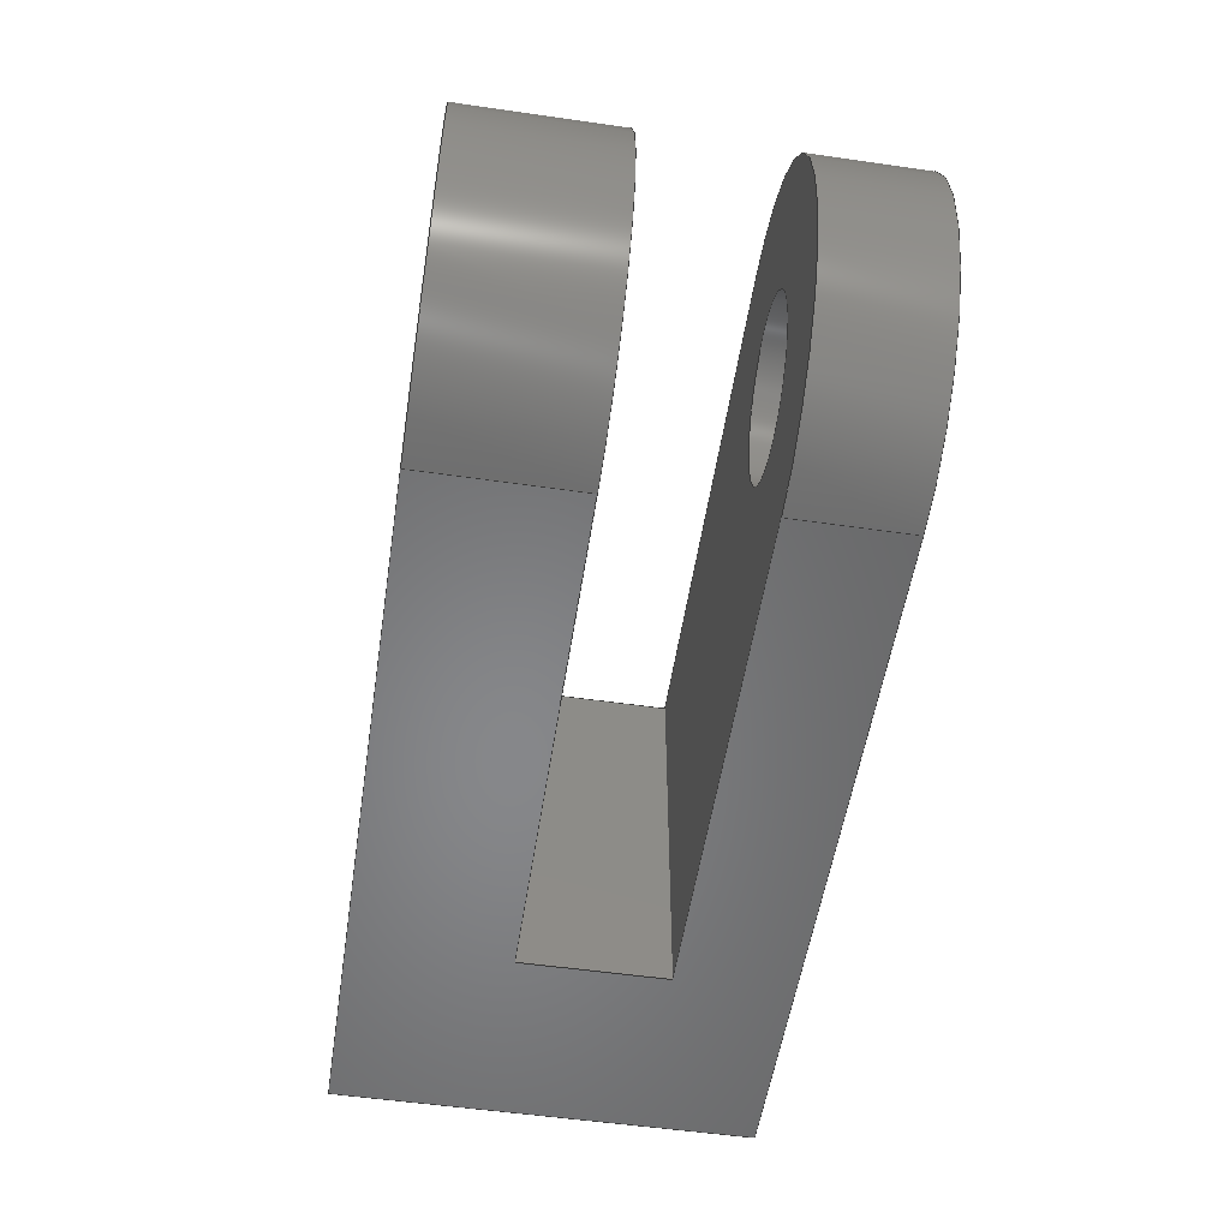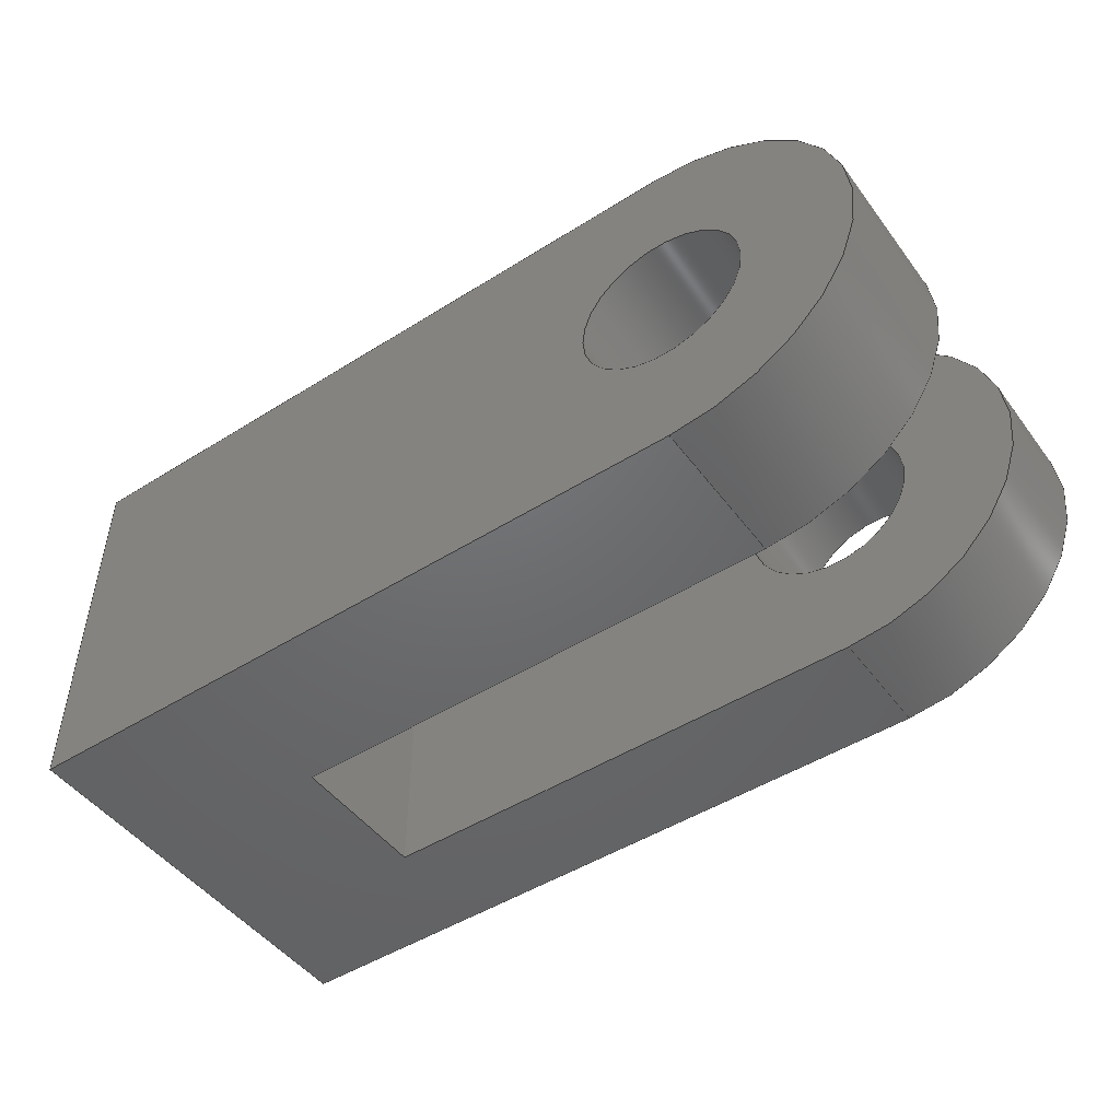
<metadata>
{"format":"step","ext":"step","renderer":"f3d","projection":"perspective","resolution":1024,"background":"white","views":[{"elev":-54.0,"azim":81.3,"up":"+Z"},{"elev":-48.3,"azim":35.1,"up":"+Z"}]}
</metadata>
<code>
ISO-10303-21;
DATA;
#1=MECHANICAL_DESIGN_GEOMETRIC_PRESENTATION_REPRESENTATION('',(#4),#388);
#2=SHAPE_REPRESENTATION_RELATIONSHIP('SRR','None',#395,#3);
#3=ADVANCED_BREP_SHAPE_REPRESENTATION('',(#5),#387);
#4=STYLED_ITEM('',(#404),#5);
#5=MANIFOLD_SOLID_BREP('Body1',#224);
#6=FACE_BOUND('',#33,.T.);
#7=FACE_BOUND('',#36,.T.);
#8=FACE_BOUND('',#43,.T.);
#9=FACE_BOUND('',#45,.T.);
#10=PLANE('',#244);
#11=PLANE('',#246);
#12=PLANE('',#247);
#13=PLANE('',#249);
#14=PLANE('',#254);
#15=PLANE('',#255);
#16=PLANE('',#256);
#17=PLANE('',#257);
#18=FACE_OUTER_BOUND('',#30,.T.);
#19=FACE_OUTER_BOUND('',#31,.T.);
#20=FACE_OUTER_BOUND('',#32,.T.);
#21=FACE_OUTER_BOUND('',#34,.T.);
#22=FACE_OUTER_BOUND('',#35,.T.);
#23=FACE_OUTER_BOUND('',#37,.T.);
#24=FACE_OUTER_BOUND('',#38,.T.);
#25=FACE_OUTER_BOUND('',#39,.T.);
#26=FACE_OUTER_BOUND('',#40,.T.);
#27=FACE_OUTER_BOUND('',#41,.T.);
#28=FACE_OUTER_BOUND('',#42,.T.);
#29=FACE_OUTER_BOUND('',#44,.T.);
#30=EDGE_LOOP('',(#148,#149,#150,#151));
#31=EDGE_LOOP('',(#152,#153,#154,#155));
#32=EDGE_LOOP('',(#156,#157,#158,#159));
#33=EDGE_LOOP('',(#160));
#34=EDGE_LOOP('',(#161,#162,#163,#164));
#35=EDGE_LOOP('',(#165,#166,#167,#168));
#36=EDGE_LOOP('',(#169));
#37=EDGE_LOOP('',(#170,#171,#172,#173,#174,#175,#176,#177));
#38=EDGE_LOOP('',(#178,#179,#180,#181));
#39=EDGE_LOOP('',(#182,#183,#184,#185));
#40=EDGE_LOOP('',(#186,#187,#188,#189));
#41=EDGE_LOOP('',(#190,#191,#192,#193,#194,#195,#196,#197));
#42=EDGE_LOOP('',(#198,#199,#200,#201));
#43=EDGE_LOOP('',(#202));
#44=EDGE_LOOP('',(#203,#204,#205,#206));
#45=EDGE_LOOP('',(#207));
#46=LINE('',#327,#68);
#47=LINE('',#333,#69);
#48=LINE('',#340,#70);
#49=LINE('',#342,#71);
#50=LINE('',#343,#72);
#51=LINE('',#346,#73);
#52=LINE('',#348,#74);
#53=LINE('',#349,#75);
#54=LINE('',#354,#76);
#55=LINE('',#355,#77);
#56=LINE('',#358,#78);
#57=LINE('',#360,#79);
#58=LINE('',#362,#80);
#59=LINE('',#364,#81);
#60=LINE('',#365,#82);
#61=LINE('',#368,#83);
#62=LINE('',#373,#84);
#63=LINE('',#376,#85);
#64=LINE('',#378,#86);
#65=LINE('',#379,#87);
#66=LINE('',#381,#88);
#67=LINE('',#382,#89);
#68=VECTOR('',#264,0.3);
#69=VECTOR('',#271,0.3);
#70=VECTOR('',#278,1);
#71=VECTOR('',#279,1);
#72=VECTOR('',#280,1);
#73=VECTOR('',#283,1);
#74=VECTOR('',#284,1);
#75=VECTOR('',#285,1);
#76=VECTOR('',#290,1);
#77=VECTOR('',#291,1);
#78=VECTOR('',#294,1);
#79=VECTOR('',#295,1);
#80=VECTOR('',#296,1);
#81=VECTOR('',#297,1);
#82=VECTOR('',#298,1);
#83=VECTOR('',#301,1);
#84=VECTOR('',#308,1);
#85=VECTOR('',#311,1);
#86=VECTOR('',#312,1);
#87=VECTOR('',#313,1);
#88=VECTOR('',#316,1);
#89=VECTOR('',#317,1);
#90=CIRCLE('',#239,0.3);
#91=CIRCLE('',#240,0.3);
#92=CIRCLE('',#242,0.3);
#93=CIRCLE('',#243,0.3);
#94=CIRCLE('',#245,0.7);
#95=CIRCLE('',#248,0.7);
#96=CIRCLE('',#251,0.7);
#97=CIRCLE('',#253,0.7);
#98=VERTEX_POINT('',#324);
#99=VERTEX_POINT('',#326);
#100=VERTEX_POINT('',#330);
#101=VERTEX_POINT('',#332);
#102=VERTEX_POINT('',#336);
#103=VERTEX_POINT('',#337);
#104=VERTEX_POINT('',#339);
#105=VERTEX_POINT('',#341);
#106=VERTEX_POINT('',#345);
#107=VERTEX_POINT('',#347);
#108=VERTEX_POINT('',#351);
#109=VERTEX_POINT('',#352);
#110=VERTEX_POINT('',#357);
#111=VERTEX_POINT('',#359);
#112=VERTEX_POINT('',#361);
#113=VERTEX_POINT('',#363);
#114=VERTEX_POINT('',#367);
#115=VERTEX_POINT('',#371);
#116=VERTEX_POINT('',#375);
#117=VERTEX_POINT('',#377);
#118=EDGE_CURVE('',#98,#98,#90,.T.);
#119=EDGE_CURVE('',#98,#99,#46,.T.);
#120=EDGE_CURVE('',#99,#99,#91,.T.);
#121=EDGE_CURVE('',#100,#100,#92,.T.);
#122=EDGE_CURVE('',#100,#101,#47,.T.);
#123=EDGE_CURVE('',#101,#101,#93,.T.);
#124=EDGE_CURVE('',#102,#103,#94,.T.);
#125=EDGE_CURVE('',#104,#102,#48,.T.);
#126=EDGE_CURVE('',#104,#105,#49,.T.);
#127=EDGE_CURVE('',#103,#105,#50,.T.);
#128=EDGE_CURVE('',#105,#106,#51,.T.);
#129=EDGE_CURVE('',#107,#104,#52,.T.);
#130=EDGE_CURVE('',#107,#106,#53,.T.);
#131=EDGE_CURVE('',#108,#109,#95,.T.);
#132=EDGE_CURVE('',#106,#108,#54,.T.);
#133=EDGE_CURVE('',#109,#107,#55,.T.);
#134=EDGE_CURVE('',#108,#110,#56,.T.);
#135=EDGE_CURVE('',#111,#110,#57,.T.);
#136=EDGE_CURVE('',#112,#111,#58,.T.);
#137=EDGE_CURVE('',#112,#113,#59,.T.);
#138=EDGE_CURVE('',#113,#103,#60,.T.);
#139=EDGE_CURVE('',#109,#114,#61,.T.);
#140=EDGE_CURVE('',#110,#114,#96,.T.);
#141=EDGE_CURVE('',#115,#113,#97,.T.);
#142=EDGE_CURVE('',#115,#102,#62,.T.);
#143=EDGE_CURVE('',#116,#112,#63,.T.);
#144=EDGE_CURVE('',#117,#111,#64,.T.);
#145=EDGE_CURVE('',#116,#117,#65,.T.);
#146=EDGE_CURVE('',#115,#116,#66,.T.);
#147=EDGE_CURVE('',#114,#117,#67,.T.);
#148=ORIENTED_EDGE('',*,*,#118,.F.);
#149=ORIENTED_EDGE('',*,*,#119,.T.);
#150=ORIENTED_EDGE('',*,*,#120,.F.);
#151=ORIENTED_EDGE('',*,*,#119,.F.);
#152=ORIENTED_EDGE('',*,*,#121,.F.);
#153=ORIENTED_EDGE('',*,*,#122,.T.);
#154=ORIENTED_EDGE('',*,*,#123,.F.);
#155=ORIENTED_EDGE('',*,*,#122,.F.);
#156=ORIENTED_EDGE('',*,*,#124,.F.);
#157=ORIENTED_EDGE('',*,*,#125,.F.);
#158=ORIENTED_EDGE('',*,*,#126,.T.);
#159=ORIENTED_EDGE('',*,*,#127,.F.);
#160=ORIENTED_EDGE('',*,*,#123,.T.);
#161=ORIENTED_EDGE('',*,*,#128,.F.);
#162=ORIENTED_EDGE('',*,*,#126,.F.);
#163=ORIENTED_EDGE('',*,*,#129,.F.);
#164=ORIENTED_EDGE('',*,*,#130,.T.);
#165=ORIENTED_EDGE('',*,*,#131,.F.);
#166=ORIENTED_EDGE('',*,*,#132,.F.);
#167=ORIENTED_EDGE('',*,*,#130,.F.);
#168=ORIENTED_EDGE('',*,*,#133,.F.);
#169=ORIENTED_EDGE('',*,*,#118,.T.);
#170=ORIENTED_EDGE('',*,*,#127,.T.);
#171=ORIENTED_EDGE('',*,*,#128,.T.);
#172=ORIENTED_EDGE('',*,*,#132,.T.);
#173=ORIENTED_EDGE('',*,*,#134,.T.);
#174=ORIENTED_EDGE('',*,*,#135,.F.);
#175=ORIENTED_EDGE('',*,*,#136,.F.);
#176=ORIENTED_EDGE('',*,*,#137,.T.);
#177=ORIENTED_EDGE('',*,*,#138,.T.);
#178=ORIENTED_EDGE('',*,*,#131,.T.);
#179=ORIENTED_EDGE('',*,*,#139,.T.);
#180=ORIENTED_EDGE('',*,*,#140,.F.);
#181=ORIENTED_EDGE('',*,*,#134,.F.);
#182=ORIENTED_EDGE('',*,*,#124,.T.);
#183=ORIENTED_EDGE('',*,*,#138,.F.);
#184=ORIENTED_EDGE('',*,*,#141,.F.);
#185=ORIENTED_EDGE('',*,*,#142,.T.);
#186=ORIENTED_EDGE('',*,*,#143,.T.);
#187=ORIENTED_EDGE('',*,*,#136,.T.);
#188=ORIENTED_EDGE('',*,*,#144,.F.);
#189=ORIENTED_EDGE('',*,*,#145,.F.);
#190=ORIENTED_EDGE('',*,*,#125,.T.);
#191=ORIENTED_EDGE('',*,*,#142,.F.);
#192=ORIENTED_EDGE('',*,*,#146,.T.);
#193=ORIENTED_EDGE('',*,*,#145,.T.);
#194=ORIENTED_EDGE('',*,*,#147,.F.);
#195=ORIENTED_EDGE('',*,*,#139,.F.);
#196=ORIENTED_EDGE('',*,*,#133,.T.);
#197=ORIENTED_EDGE('',*,*,#129,.T.);
#198=ORIENTED_EDGE('',*,*,#146,.F.);
#199=ORIENTED_EDGE('',*,*,#141,.T.);
#200=ORIENTED_EDGE('',*,*,#137,.F.);
#201=ORIENTED_EDGE('',*,*,#143,.F.);
#202=ORIENTED_EDGE('',*,*,#121,.T.);
#203=ORIENTED_EDGE('',*,*,#147,.T.);
#204=ORIENTED_EDGE('',*,*,#144,.T.);
#205=ORIENTED_EDGE('',*,*,#135,.T.);
#206=ORIENTED_EDGE('',*,*,#140,.T.);
#207=ORIENTED_EDGE('',*,*,#120,.T.);
#208=CYLINDRICAL_SURFACE('',#238,0.3);
#209=CYLINDRICAL_SURFACE('',#241,0.3);
#210=CYLINDRICAL_SURFACE('',#250,0.7);
#211=CYLINDRICAL_SURFACE('',#252,0.7);
#212=ADVANCED_FACE('',(#18),#208,.F.);
#213=ADVANCED_FACE('',(#19),#209,.F.);
#214=ADVANCED_FACE('',(#20,#6),#10,.F.);
#215=ADVANCED_FACE('',(#21),#11,.F.);
#216=ADVANCED_FACE('',(#22,#7),#12,.F.);
#217=ADVANCED_FACE('',(#23),#13,.T.);
#218=ADVANCED_FACE('',(#24),#210,.T.);
#219=ADVANCED_FACE('',(#25),#211,.T.);
#220=ADVANCED_FACE('',(#26),#14,.T.);
#221=ADVANCED_FACE('',(#27),#15,.T.);
#222=ADVANCED_FACE('',(#28,#8),#16,.T.);
#223=ADVANCED_FACE('',(#29,#9),#17,.F.);
#224=CLOSED_SHELL('',(#212,#213,#214,#215,#216,#217,#218,#219,#220,#221,
#222,#223));
#225=DERIVED_UNIT_ELEMENT(#227,1);
#226=DERIVED_UNIT_ELEMENT(#390,3);
#227=(
MASS_UNIT()
NAMED_UNIT(*)
SI_UNIT(.KILO.,.GRAM.)
);
#228=DERIVED_UNIT((#225,#226));
#229=MEASURE_REPRESENTATION_ITEM('density measure',
POSITIVE_RATIO_MEASURE(8470),#228);
#230=PROPERTY_DEFINITION_REPRESENTATION(#235,#232);
#231=PROPERTY_DEFINITION_REPRESENTATION(#236,#233);
#232=REPRESENTATION('material name',(#234),#387);
#233=REPRESENTATION('density',(#229),#387);
#234=DESCRIPTIVE_REPRESENTATION_ITEM('Brass, Soft Yellow',
'Brass, Soft Yellow');
#235=PROPERTY_DEFINITION('material property','material name',#397);
#236=PROPERTY_DEFINITION('material property','density of part',#397);
#237=AXIS2_PLACEMENT_3D('placement',#322,#258,#259);
#238=AXIS2_PLACEMENT_3D('',#323,#260,#261);
#239=AXIS2_PLACEMENT_3D('',#325,#262,#263);
#240=AXIS2_PLACEMENT_3D('',#328,#265,#266);
#241=AXIS2_PLACEMENT_3D('',#329,#267,#268);
#242=AXIS2_PLACEMENT_3D('',#331,#269,#270);
#243=AXIS2_PLACEMENT_3D('',#334,#272,#273);
#244=AXIS2_PLACEMENT_3D('',#335,#274,#275);
#245=AXIS2_PLACEMENT_3D('',#338,#276,#277);
#246=AXIS2_PLACEMENT_3D('',#344,#281,#282);
#247=AXIS2_PLACEMENT_3D('',#350,#286,#287);
#248=AXIS2_PLACEMENT_3D('',#353,#288,#289);
#249=AXIS2_PLACEMENT_3D('',#356,#292,#293);
#250=AXIS2_PLACEMENT_3D('',#366,#299,#300);
#251=AXIS2_PLACEMENT_3D('',#369,#302,#303);
#252=AXIS2_PLACEMENT_3D('',#370,#304,#305);
#253=AXIS2_PLACEMENT_3D('',#372,#306,#307);
#254=AXIS2_PLACEMENT_3D('',#374,#309,#310);
#255=AXIS2_PLACEMENT_3D('',#380,#314,#315);
#256=AXIS2_PLACEMENT_3D('',#383,#318,#319);
#257=AXIS2_PLACEMENT_3D('',#384,#320,#321);
#258=DIRECTION('axis',(0,0,1));
#259=DIRECTION('refdir',(1,0,0));
#260=DIRECTION('center_axis',(0,-1,0));
#261=DIRECTION('ref_axis',(-1,0,0));
#262=DIRECTION('center_axis',(0,-1,0));
#263=DIRECTION('ref_axis',(-1,0,0));
#264=DIRECTION('',(0,-1,0));
#265=DIRECTION('center_axis',(0,1,0));
#266=DIRECTION('ref_axis',(-1,0,0));
#267=DIRECTION('center_axis',(0,-1,0));
#268=DIRECTION('ref_axis',(-1,0,0));
#269=DIRECTION('center_axis',(0,-1,0));
#270=DIRECTION('ref_axis',(-1,0,0));
#271=DIRECTION('',(0,-1,0));
#272=DIRECTION('center_axis',(0,1,0));
#273=DIRECTION('ref_axis',(-1,0,0));
#274=DIRECTION('center_axis',(0,1,0));
#275=DIRECTION('ref_axis',(1,0,0));
#276=DIRECTION('center_axis',(0,1,0));
#277=DIRECTION('ref_axis',(0,0,1));
#278=DIRECTION('',(1,0,0));
#279=DIRECTION('',(0,0,-1));
#280=DIRECTION('',(-1,0,0));
#281=DIRECTION('center_axis',(-1,0,0));
#282=DIRECTION('ref_axis',(0,1,0));
#283=DIRECTION('',(0,-1,0));
#284=DIRECTION('',(0,1,0));
#285=DIRECTION('',(0,0,-1));
#286=DIRECTION('center_axis',(0,-1,0));
#287=DIRECTION('ref_axis',(-1,0,0));
#288=DIRECTION('center_axis',(0,-1,0));
#289=DIRECTION('ref_axis',(0,0,1));
#290=DIRECTION('',(1,0,0));
#291=DIRECTION('',(-1,0,0));
#292=DIRECTION('center_axis',(0,0,-1));
#293=DIRECTION('ref_axis',(1,0,0));
#294=DIRECTION('',(0,-1,0));
#295=DIRECTION('',(1,0,0));
#296=DIRECTION('',(0,-1,0));
#297=DIRECTION('',(1,0,0));
#298=DIRECTION('',(0,-1,0));
#299=DIRECTION('center_axis',(0,-1,0));
#300=DIRECTION('ref_axis',(0,0,1));
#301=DIRECTION('',(0,-1,0));
#302=DIRECTION('center_axis',(0,-1,0));
#303=DIRECTION('ref_axis',(0,0,1));
#304=DIRECTION('center_axis',(0,-1,0));
#305=DIRECTION('ref_axis',(0,0,1));
#306=DIRECTION('center_axis',(0,1,0));
#307=DIRECTION('ref_axis',(0,0,1));
#308=DIRECTION('',(0,-1,0));
#309=DIRECTION('center_axis',(-1,0,0));
#310=DIRECTION('ref_axis',(0,0,-1));
#311=DIRECTION('',(0,0,-1));
#312=DIRECTION('',(0,0,-1));
#313=DIRECTION('',(0,-1,0));
#314=DIRECTION('center_axis',(0,0,1));
#315=DIRECTION('ref_axis',(-1,0,0));
#316=DIRECTION('',(-1,0,0));
#317=DIRECTION('',(-1,0,0));
#318=DIRECTION('center_axis',(0,1,0));
#319=DIRECTION('ref_axis',(1,0,0));
#320=DIRECTION('center_axis',(0,1,0));
#321=DIRECTION('ref_axis',(1,0,0));
#322=CARTESIAN_POINT('',(0,0,0));
#323=CARTESIAN_POINT('Origin',(5.5,0,1.7));
#324=CARTESIAN_POINT('',(5.8,-0.912,1.7));
#325=CARTESIAN_POINT('Origin',(5.5,-0.912,1.7));
#326=CARTESIAN_POINT('',(5.8,-1.451,1.7));
#327=CARTESIAN_POINT('',(5.8,0,1.7));
#328=CARTESIAN_POINT('Origin',(5.5,-1.451,1.7));
#329=CARTESIAN_POINT('Origin',(5.5,0,1.7));
#330=CARTESIAN_POINT('',(5.8,0,1.7));
#331=CARTESIAN_POINT('Origin',(5.5,0,1.7));
#332=CARTESIAN_POINT('',(5.8,-0.4,1.7));
#333=CARTESIAN_POINT('',(5.8,0,1.7));
#334=CARTESIAN_POINT('Origin',(5.5,-0.4,1.7));
#335=CARTESIAN_POINT('Origin',(3.7,-0.4,2.4));
#336=CARTESIAN_POINT('',(5.5,-0.4,2.4));
#337=CARTESIAN_POINT('',(5.5,-0.4,1));
#338=CARTESIAN_POINT('Origin',(5.5,-0.4,1.7));
#339=CARTESIAN_POINT('',(3.7,-0.4,2.4));
#340=CARTESIAN_POINT('',(4.6,-0.4,2.4));
#341=CARTESIAN_POINT('',(3.7,-0.4,1));
#342=CARTESIAN_POINT('',(3.7,-0.4,2.4));
#343=CARTESIAN_POINT('',(3.35,-0.4,1));
#344=CARTESIAN_POINT('Origin',(3.7,-0.912,2.4));
#345=CARTESIAN_POINT('',(3.7,-0.912,1));
#346=CARTESIAN_POINT('',(3.7,-0.456,1));
#347=CARTESIAN_POINT('',(3.7,-0.912,2.4));
#348=CARTESIAN_POINT('',(3.7,-0.456,2.4));
#349=CARTESIAN_POINT('',(3.7,-0.912,2.4));
#350=CARTESIAN_POINT('Origin',(6.2,-0.912,2.4));
#351=CARTESIAN_POINT('',(5.5,-0.912,1));
#352=CARTESIAN_POINT('',(5.5,-0.912,2.4));
#353=CARTESIAN_POINT('Origin',(5.5,-0.912,1.7));
#354=CARTESIAN_POINT('',(4.6,-0.912,1));
#355=CARTESIAN_POINT('',(5.85,-0.912,2.4));
#356=CARTESIAN_POINT('Origin',(3,0,1));
#357=CARTESIAN_POINT('',(5.5,-1.451,1));
#358=CARTESIAN_POINT('',(5.5,0,1));
#359=CARTESIAN_POINT('',(3,-1.451,1));
#360=CARTESIAN_POINT('',(3,-1.451,1));
#361=CARTESIAN_POINT('',(3,0,1));
#362=CARTESIAN_POINT('',(3,0,1));
#363=CARTESIAN_POINT('',(5.5,0,1));
#364=CARTESIAN_POINT('',(3,0,1));
#365=CARTESIAN_POINT('',(5.5,0,1));
#366=CARTESIAN_POINT('Origin',(5.5,0,1.7));
#367=CARTESIAN_POINT('',(5.5,-1.451,2.4));
#368=CARTESIAN_POINT('',(5.5,0,2.4));
#369=CARTESIAN_POINT('Origin',(5.5,-1.451,1.7));
#370=CARTESIAN_POINT('Origin',(5.5,0,1.7));
#371=CARTESIAN_POINT('',(5.5,0,2.4));
#372=CARTESIAN_POINT('Origin',(5.5,0,1.7));
#373=CARTESIAN_POINT('',(5.5,0,2.4));
#374=CARTESIAN_POINT('Origin',(3,0,2.4));
#375=CARTESIAN_POINT('',(3,0,2.4));
#376=CARTESIAN_POINT('',(3,0,2.4));
#377=CARTESIAN_POINT('',(3,-1.451,2.4));
#378=CARTESIAN_POINT('',(3,-1.451,2.4));
#379=CARTESIAN_POINT('',(3,0,2.4));
#380=CARTESIAN_POINT('Origin',(5.5,0,2.4));
#381=CARTESIAN_POINT('',(5.5,0,2.4));
#382=CARTESIAN_POINT('',(5.5,-1.451,2.4));
#383=CARTESIAN_POINT('Origin',(4.6,0,1.7));
#384=CARTESIAN_POINT('Origin',(4.6,-1.451,1.7));
#385=UNCERTAINTY_MEASURE_WITH_UNIT(LENGTH_MEASURE(0.001),#389,
'DISTANCE_ACCURACY_VALUE',
'Maximum model space distance between geometric entities at asserted c
onnectivities');
#386=UNCERTAINTY_MEASURE_WITH_UNIT(LENGTH_MEASURE(0.001),#389,
'DISTANCE_ACCURACY_VALUE',
'Maximum model space distance between geometric entities at asserted c
onnectivities');
#387=(
GEOMETRIC_REPRESENTATION_CONTEXT(3)
GLOBAL_UNCERTAINTY_ASSIGNED_CONTEXT((#385))
GLOBAL_UNIT_ASSIGNED_CONTEXT((#389,#391,#392))
REPRESENTATION_CONTEXT('','3D')
);
#388=(
GEOMETRIC_REPRESENTATION_CONTEXT(3)
GLOBAL_UNCERTAINTY_ASSIGNED_CONTEXT((#386))
GLOBAL_UNIT_ASSIGNED_CONTEXT((#389,#391,#392))
REPRESENTATION_CONTEXT('','3D')
);
#389=(
LENGTH_UNIT()
NAMED_UNIT(*)
SI_UNIT(.CENTI.,.METRE.)
);
#390=(
LENGTH_UNIT()
NAMED_UNIT(*)
SI_UNIT($,.METRE.)
);
#391=(
NAMED_UNIT(*)
PLANE_ANGLE_UNIT()
SI_UNIT($,.RADIAN.)
);
#392=(
NAMED_UNIT(*)
SI_UNIT($,.STERADIAN.)
SOLID_ANGLE_UNIT()
);
#393=SHAPE_DEFINITION_REPRESENTATION(#394,#395);
#394=PRODUCT_DEFINITION_SHAPE('',$,#397);
#395=SHAPE_REPRESENTATION('',(#237),#387);
#396=PRODUCT_DEFINITION_CONTEXT('part definition',#401,'design');
#397=PRODUCT_DEFINITION('Untitled','Untitled',#398,#396);
#398=PRODUCT_DEFINITION_FORMATION('',$,#403);
#399=PRODUCT_RELATED_PRODUCT_CATEGORY('Untitled','Untitled',(#403));
#400=APPLICATION_PROTOCOL_DEFINITION('international standard',
'automotive_design',2009,#401);
#401=APPLICATION_CONTEXT(
'Core Data for Automotive Mechanical Design Process');
#402=PRODUCT_CONTEXT('part definition',#401,'mechanical');
#403=PRODUCT('Untitled','Untitled',$,(#402));
#404=PRESENTATION_STYLE_ASSIGNMENT((#405));
#405=SURFACE_STYLE_USAGE(.BOTH.,#406);
#406=SURFACE_SIDE_STYLE('',(#407));
#407=SURFACE_STYLE_FILL_AREA(#408);
#408=FILL_AREA_STYLE('Bronze - Polished',(#409));
#409=FILL_AREA_STYLE_COLOUR('Bronze - Polished',#410);
#410=COLOUR_RGB('Bronze - Polished',0.6078,0.5255,
0.3647);
ENDSEC;
END-ISO-10303-21;

</code>
